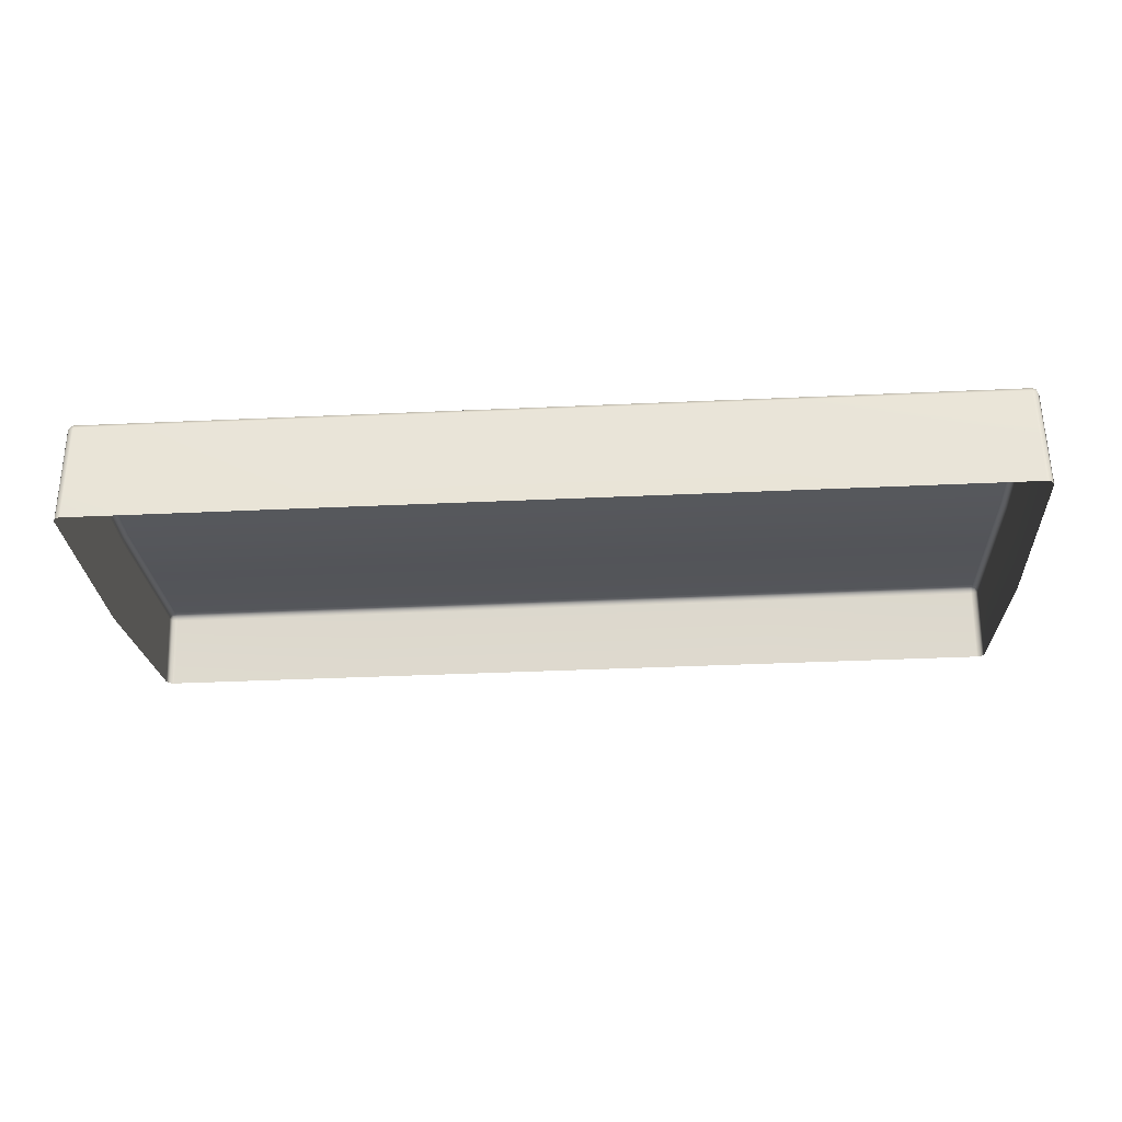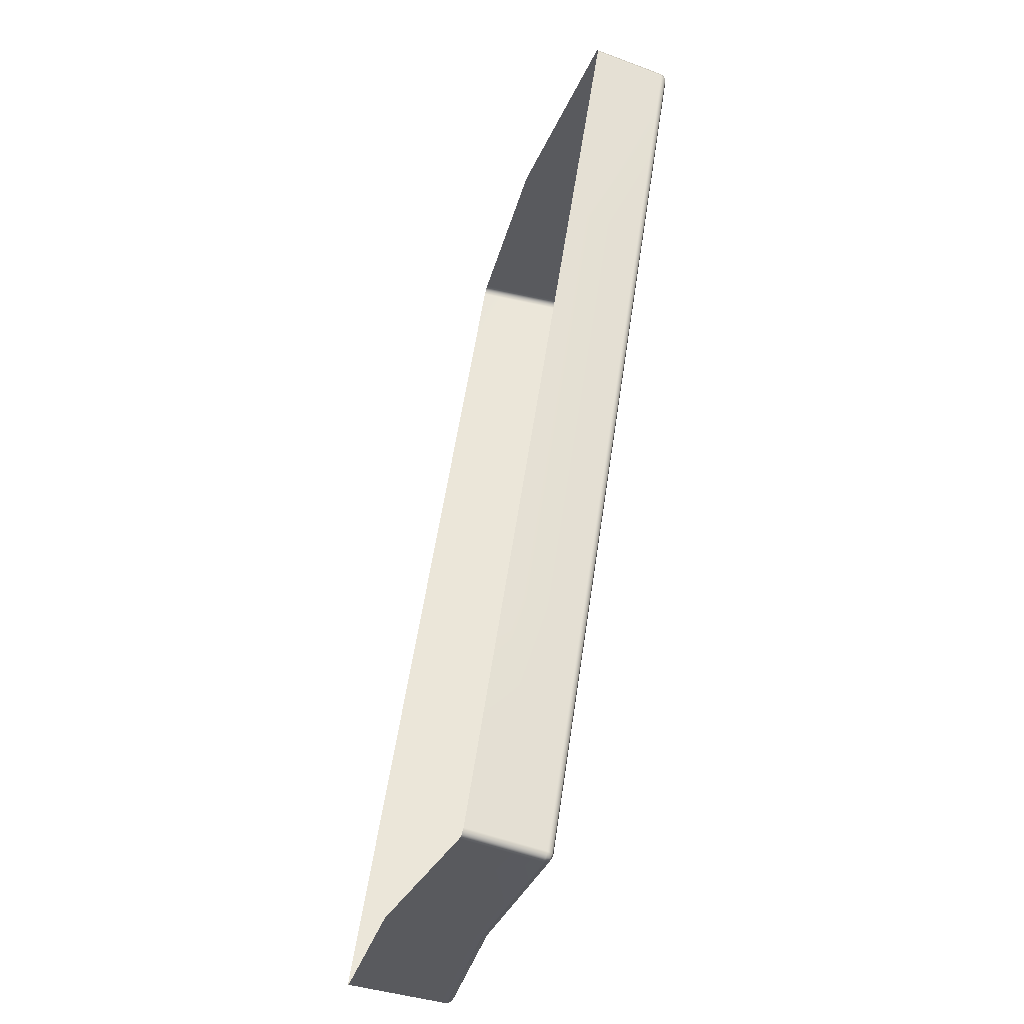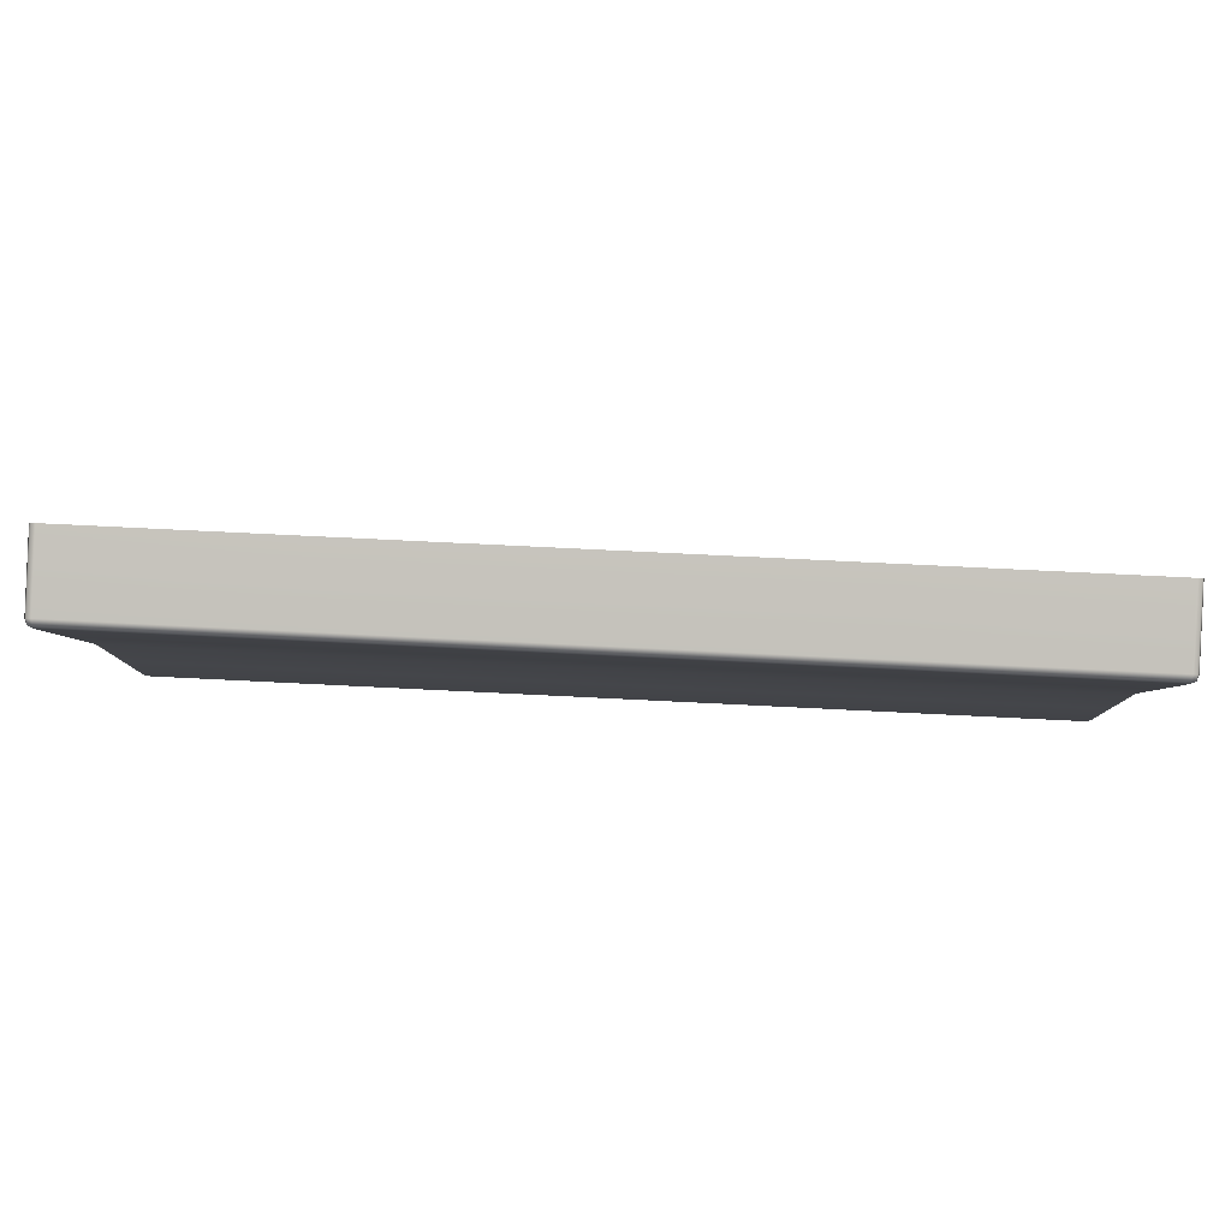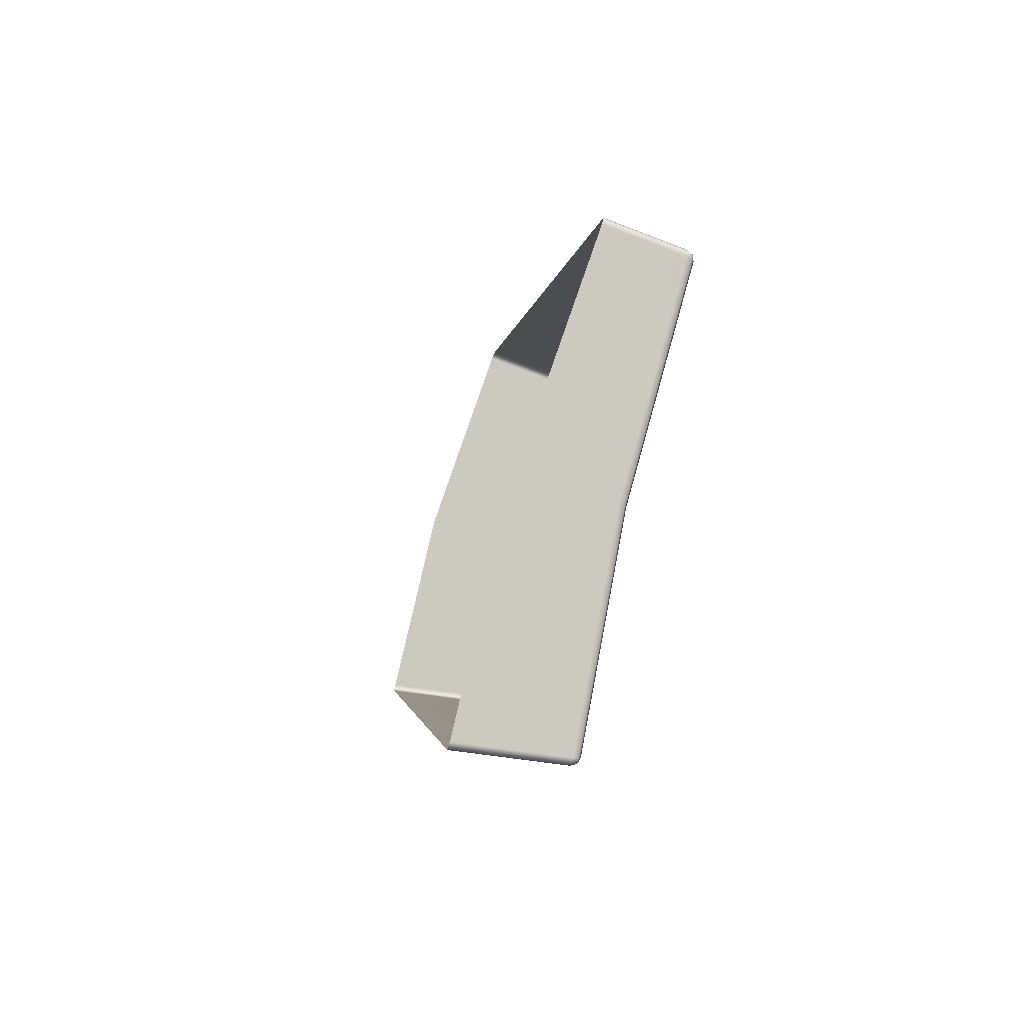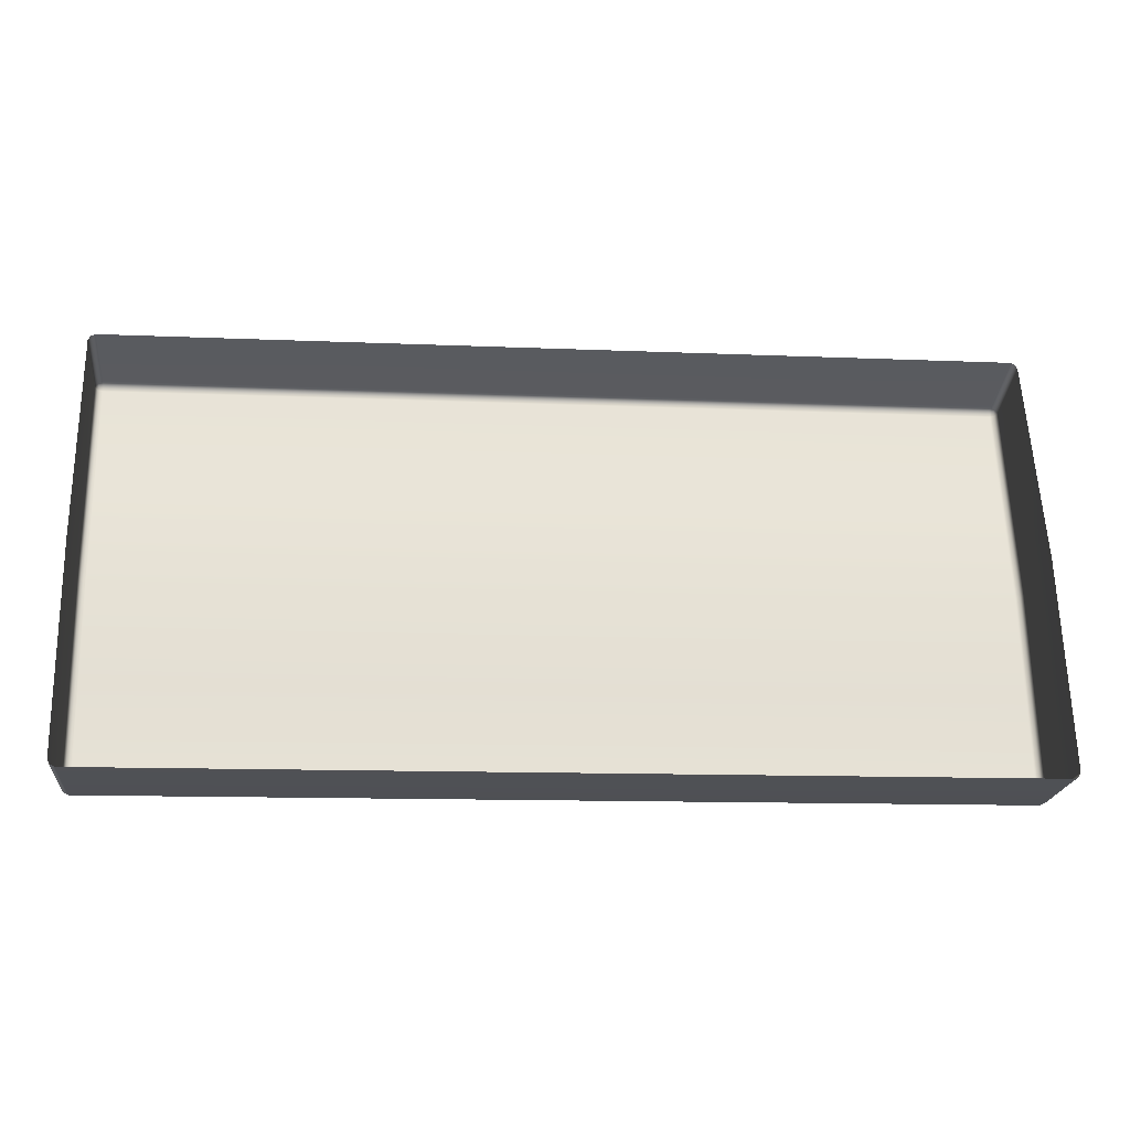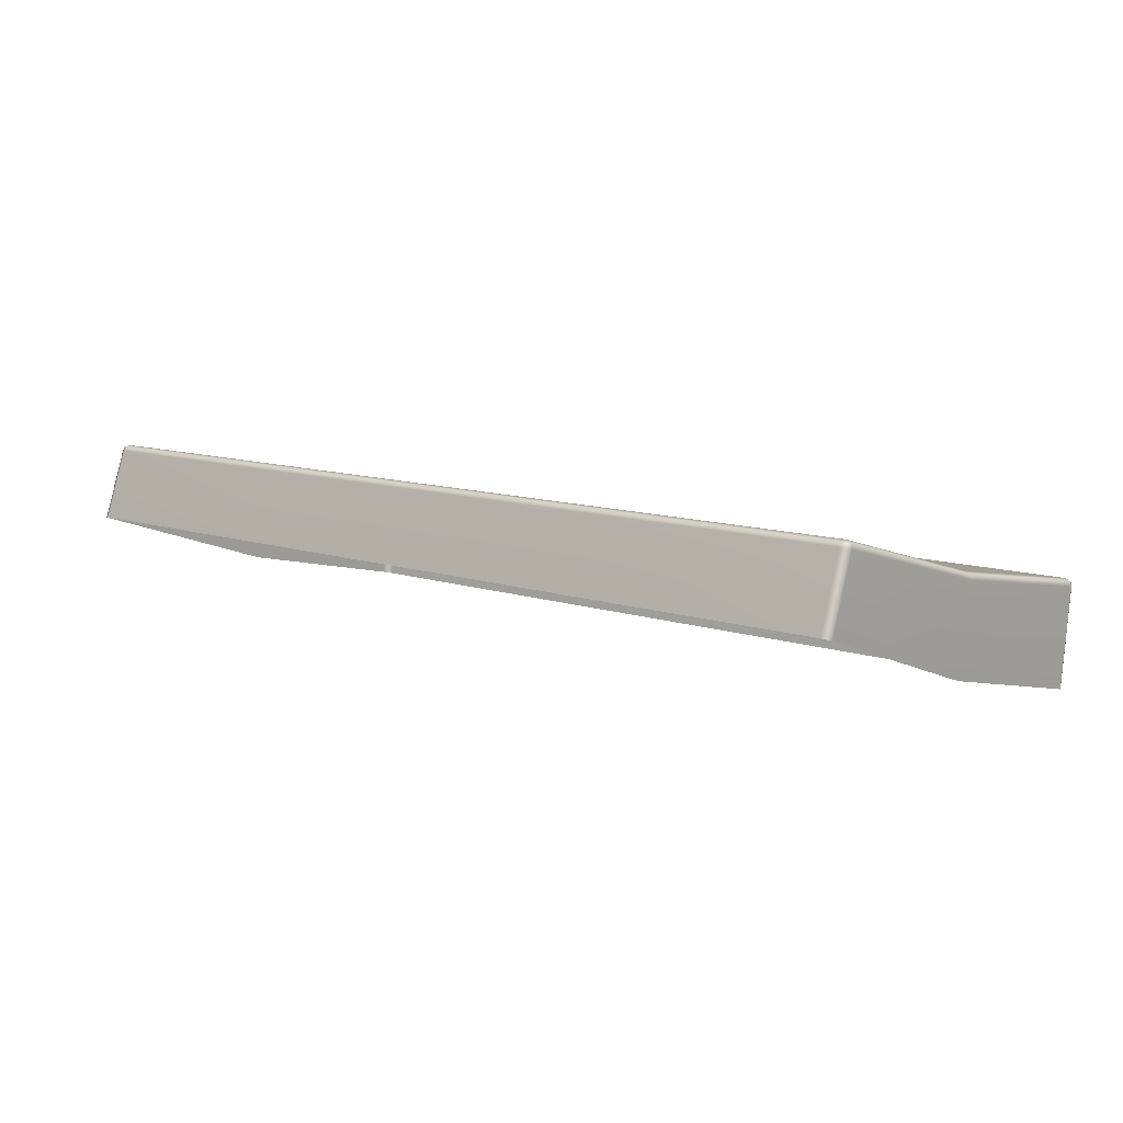
<metadata>
{"format":"obj","ext":"obj","renderer":"f3d","projection":"perspective","resolution":1024,"background":"white","views":[{"elev":-39.8,"azim":-176.8,"up":"+Y"},{"elev":57.5,"azim":98.4,"up":"+Z"},{"elev":70.3,"azim":-177.1,"up":"+Z"},{"elev":-2.3,"azim":83.8,"up":"+Z"},{"elev":-12.4,"azim":-5.7,"up":"+Z"},{"elev":10.9,"azim":39.6,"up":"+Y"}]}
</metadata>
<code>
g ENV_SY01_G9_Section4_Vinyl_Slide_01_MO__3_
v -5.03 -0.01457 -2.44
v -5.03 -1.112 -2.289
v -4.973 -1.117 -2.312
v -4.973 -0.01889 -2.463
v -4.973 0.04248 -2.448
v -5.019 0.03385 -2.436
v -2.486 0.04233 -2.448
v -2.486 -0.01889 -2.463
v -2.486 -1.117 -2.312
v 0.000387 0.04233 -2.448
v -7.567e-05 -0.01905 -2.463
v -7.567e-05 -1.117 -2.312
v 2.487 0.04233 -2.448
v 2.486 -0.01905 -2.463
v 2.486 -1.117 -2.312
v 4.974 0.04233 -2.448
v 4.973 -0.01905 -2.463
v 4.973 -1.118 -2.312
v 5.03 -1.112 -2.289
v 5.03 -0.01473 -2.44
v 5.02 0.03369 -2.436
v -2.486 0.04233 -2.448
v 0.000387 0.04233 -2.448
v 0.001004 0.0761 -2.395
v -2.486 0.07626 -2.395
v 0.000387 0.284 -1.277
v -2.486 0.2841 -1.277
v 5.03 -0.01473 -2.44
v 5.03 -1.112 -2.289
v 5.053 -1.099 -2.233
v 5.053 -0.004242 -2.383
v 5.053 -0.8274 -1.087
v 5.03 0.05251 -2.392
v 5.02 0.03369 -2.436
v 5.03 0.2605 -1.273
v 5.053 0.2042 -1.262
v 5.03 0.4687 -0.1532
v 5.053 0.4127 -0.1403
v 5.053 -0.5562 0.05898
v 5.03 0.7815 0.967
v 5.053 0.7264 0.9832
v 5.053 -0.1464 1.223
v 5.03 1.094 2.087
v 5.053 1.04 2.106
v 5.053 0.2633 2.387
v 5.03 0.2824 2.441
v 5.03 1.056 2.162
v 5.019 1.097 2.136
v 5.03 1.056 2.162
v 5.03 0.2824 2.441
v 4.973 0.2903 2.463
v 4.973 1.062 2.185
v 2.486 0.2903 2.463
v 4.973 1.11 2.143
v 5.019 1.097 2.136
v 2.486 1.11 2.143
v 2.486 1.062 2.185
v -0.0006925 1.11 2.143
v -7.567e-05 1.062 2.185
v -7.567e-05 0.2903 2.463
v -2.487 1.11 2.143
v -2.486 1.062 2.185
v -2.486 0.2903 2.463
v -4.974 1.111 2.143
v -4.973 1.062 2.185
v -4.973 0.2905 2.463
v -5.03 0.2824 2.441
v -5.03 1.056 2.162
v -5.02 1.097 2.136
v -0.0006925 1.11 2.143
v -2.487 1.11 2.143
v -2.489 1.117 2.081
v -0.001464 1.117 2.08
v 2.486 1.11 2.143
v 2.486 1.117 2.08
v -2.487 0.8046 0.9613
v -0.0006925 0.8046 0.961
v 2.486 0.8044 0.9606
v 2.486 0.4918 -0.1586
v -7.567e-05 0.492 -0.1586
v 2.487 0.284 -1.277
v -2.486 0.492 -0.1585
v 0.000387 0.284 -1.277
v -2.486 0.2841 -1.277
v -5.03 1.056 2.162
v -5.03 0.2824 2.441
v -5.053 0.2635 2.387
v -5.053 1.04 2.106
v -5.03 1.095 2.088
v -5.02 1.097 2.136
v -5.03 0.7818 0.9676
v -5.053 0.7266 0.9832
v -5.053 -0.1463 1.223
v -5.03 0.4689 -0.1532
v -5.053 0.4129 -0.1401
v -5.053 -0.556 0.05898
v -5.03 0.2608 -1.272
v -5.053 -0.8274 -1.087
v -5.053 0.2044 -1.262
v -5.03 0.05266 -2.391
v -5.053 -0.004242 -2.383
v -5.053 -1.099 -2.233
v -5.03 -1.112 -2.289
v -5.03 -0.01457 -2.44
v -5.019 0.03385 -2.436
v -5.03 0.05266 -2.391
v -5.019 0.03385 -2.436
v -4.973 0.04248 -2.448
v -4.973 0.07626 -2.394
v -5.03 0.2608 -1.272
v -2.486 0.07626 -2.395
v -2.486 0.04233 -2.448
v -2.486 0.2841 -1.277
v -4.973 0.2841 -1.276
v -5.03 0.4689 -0.1532
v -4.973 0.492 -0.1585
v -2.486 0.2841 -1.277
v -5.03 0.7818 0.9676
v -2.486 0.492 -0.1585
v -4.974 0.8047 0.9616
v -2.487 0.8046 0.9613
v -5.03 1.095 2.088
v -4.976 1.118 2.082
v -2.489 1.117 2.081
v -2.487 0.8046 0.9613
v -2.487 1.11 2.143
v -4.974 1.111 2.143
v -5.02 1.097 2.136
v 4.974 0.04233 -2.448
v 5.02 0.03369 -2.436
v 5.03 0.05251 -2.392
v 4.975 0.07579 -2.396
v 2.487 0.04233 -2.448
v 2.488 0.07595 -2.396
v 4.974 0.2838 -1.277
v 2.487 0.284 -1.277
v 5.03 0.2605 -1.273
v 4.973 0.4918 -0.1586
v 5.03 0.4687 -0.1532
v 2.486 0.4918 -0.1586
v 2.487 0.284 -1.277
v 2.486 0.8044 0.9606
v 4.973 0.8043 0.9602
v 5.03 0.7815 0.967
v 4.973 1.117 2.079
v 5.03 1.094 2.087
v 2.486 1.117 2.08
v 2.486 0.8044 0.9606
v 4.973 1.11 2.143
v 5.019 1.097 2.136
v 2.486 1.11 2.143
v 0.001004 0.0761 -2.395
v 2.487 0.284 -1.277
v 0.000387 0.284 -1.277
v 2.488 0.07595 -2.396
v 0.000387 0.04233 -2.448
v 2.487 0.04233 -2.448
g ENV_SY01_G9_Section4_Vinyl_Slide_01_MO__3__0
f 3 2 1
f 4 3 1
f 4 1 5
f 1 6 5
f 5 7 4
f 4 8 3
f 7 8 4
f 8 9 3
f 7 10 8
f 8 11 9
f 10 11 8
f 11 12 9
f 10 13 11
f 11 14 12
f 13 14 11
f 14 15 12
f 13 16 14
f 14 17 15
f 16 17 14
f 17 18 15
f 19 18 17
f 20 19 17
f 17 16 20
f 16 21 20
f 24 23 22
f 25 24 22
f 26 24 25
f 27 26 25
f 30 29 28
f 31 30 28
f 32 30 31
f 31 28 33
f 28 34 33
f 31 33 35
f 36 31 35
f 36 32 31
f 36 35 37
f 36 38 32
f 38 36 37
f 38 39 32
f 37 40 38
f 38 41 39
f 40 41 38
f 41 42 39
f 40 43 41
f 41 44 42
f 43 44 41
f 44 45 42
f 46 45 44
f 47 46 44
f 44 43 47
f 43 48 47
f 51 50 49
f 52 51 49
f 53 51 52
f 52 49 54
f 49 55 54
f 54 56 52
f 56 57 52
f 57 53 52
f 56 58 57
f 57 59 53
f 58 59 57
f 59 60 53
f 58 61 59
f 59 62 60
f 61 62 59
f 62 63 60
f 61 64 62
f 62 65 63
f 64 65 62
f 65 66 63
f 67 66 65
f 68 67 65
f 65 64 68
f 64 69 68
f 72 71 70
f 73 72 70
f 73 70 74
f 75 73 74
f 76 72 73
f 77 73 75
f 77 76 73
f 78 77 75
f 78 79 77
f 77 80 76
f 79 80 77
f 80 79 81
f 80 82 76
f 83 80 81
f 82 80 83
f 84 82 83
f 87 86 85
f 88 87 85
f 88 85 89
f 85 90 89
f 88 89 91
f 87 88 92
f 92 88 91
f 93 87 92
f 92 91 94
f 93 92 95
f 95 92 94
f 96 93 95
f 94 97 95
f 98 96 95
f 97 99 95
f 99 98 95
f 97 100 99
f 99 101 98
f 100 101 99
f 101 102 98
f 103 102 101
f 104 103 101
f 101 100 104
f 100 105 104
f 108 107 106
f 109 108 106
f 109 106 110
f 109 111 108
f 111 112 108
f 113 111 109
f 114 113 109
f 114 109 110
f 114 110 115
f 116 114 115
f 114 116 117
f 115 118 116
f 116 119 117
f 118 120 116
f 119 116 120
f 121 119 120
f 118 122 120
f 122 123 120
f 120 123 124
f 125 120 124
f 124 123 126
f 123 127 126
f 123 122 127
f 122 128 127
f 131 130 129
f 132 131 129
f 132 129 133
f 134 132 133
f 131 132 135
f 135 132 134
f 136 135 134
f 137 131 135
f 137 135 138
f 139 137 138
f 140 138 135
f 141 140 135
f 140 142 138
f 142 143 138
f 138 143 139
f 143 144 139
f 143 145 144
f 145 146 144
f 147 145 143
f 148 147 143
f 145 149 146
f 145 147 149
f 149 150 146
f 147 151 149
f 154 153 152
f 153 155 152
f 152 155 156
f 155 157 156

</code>
